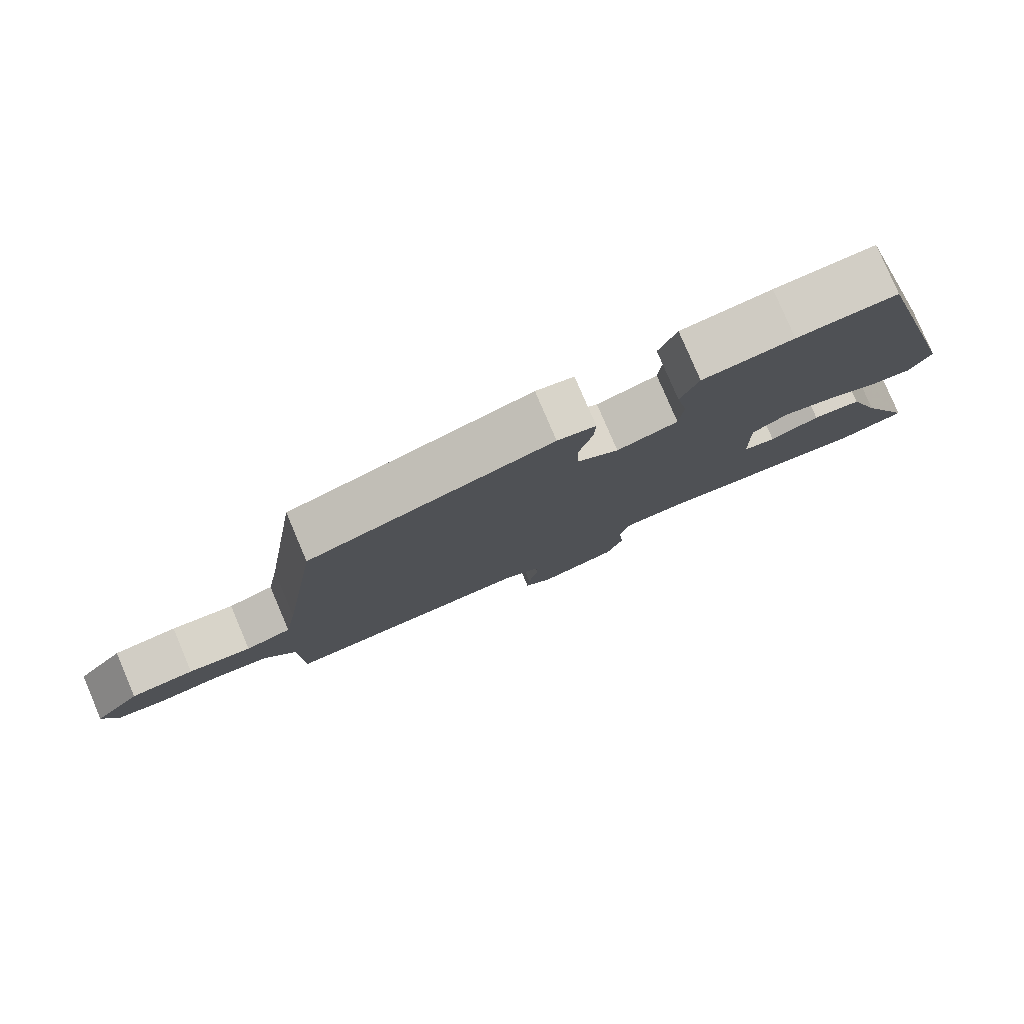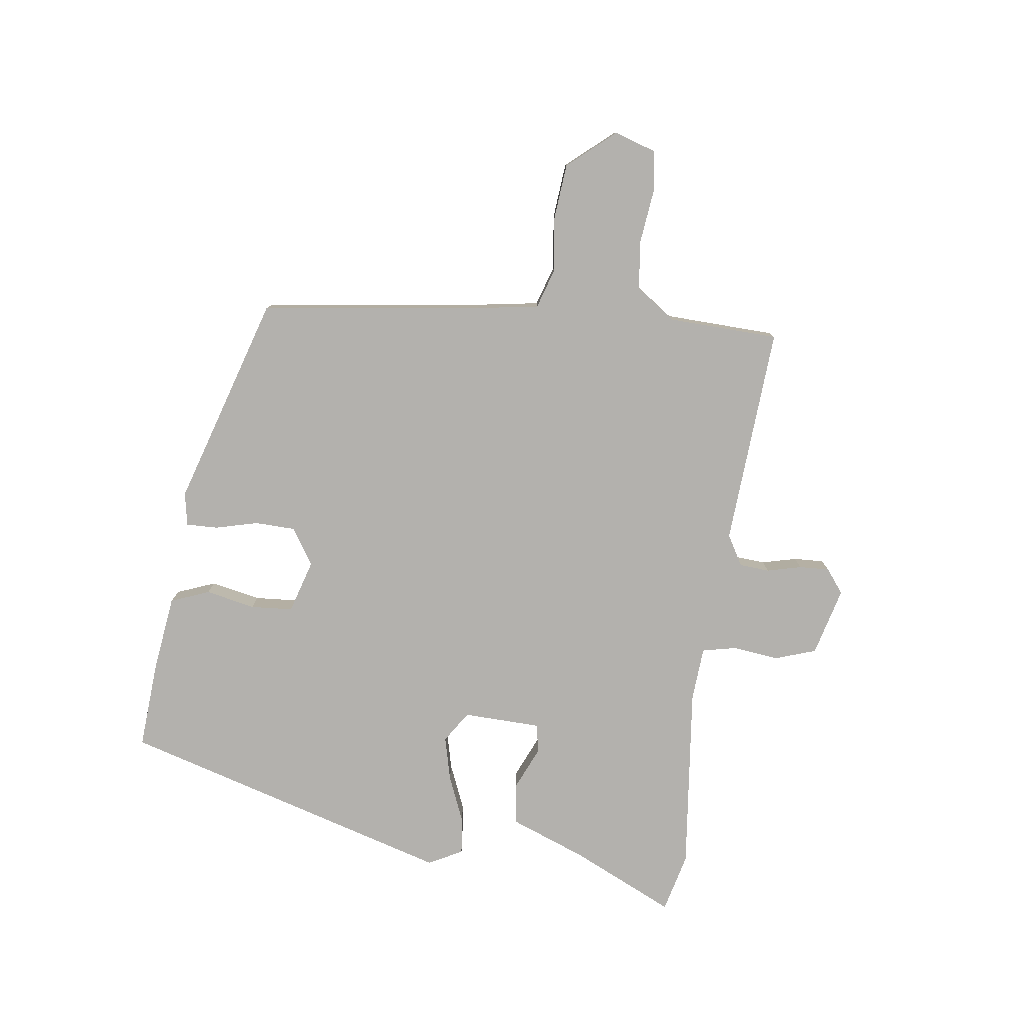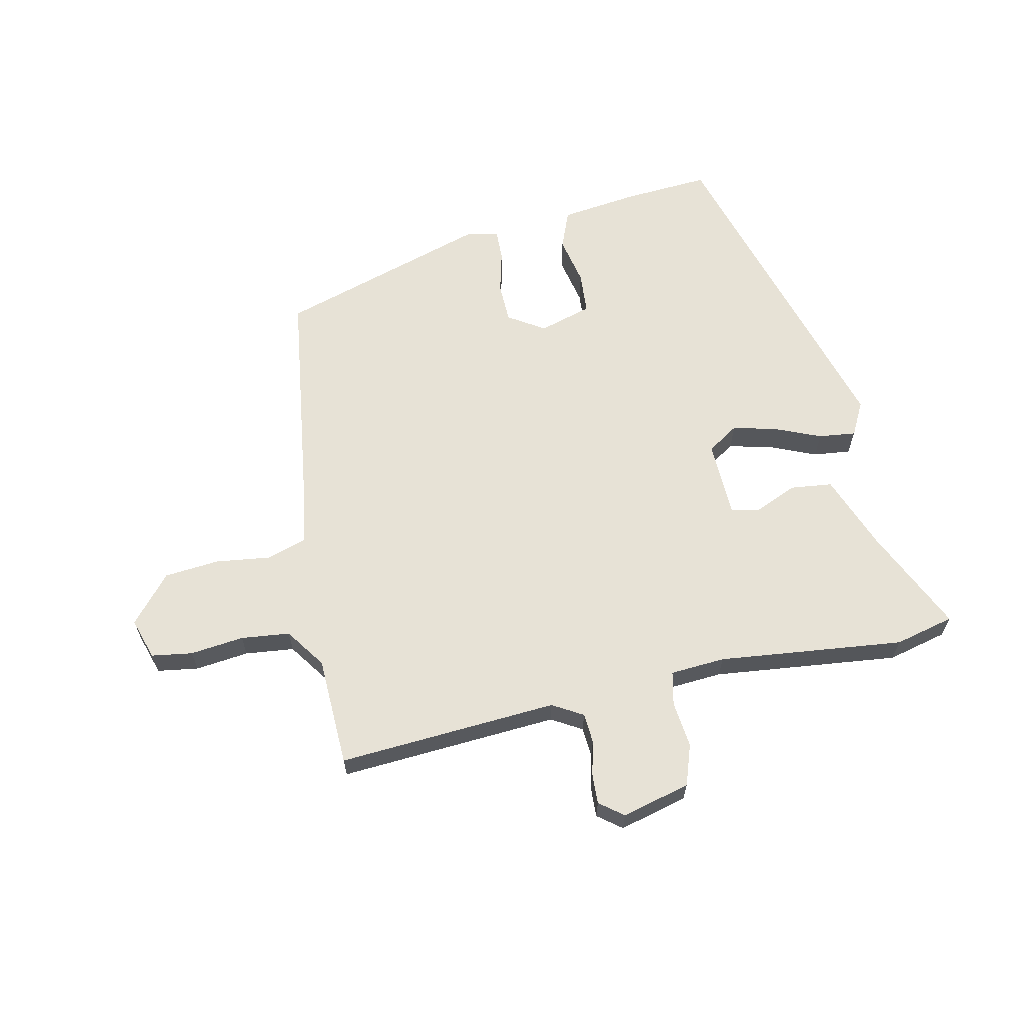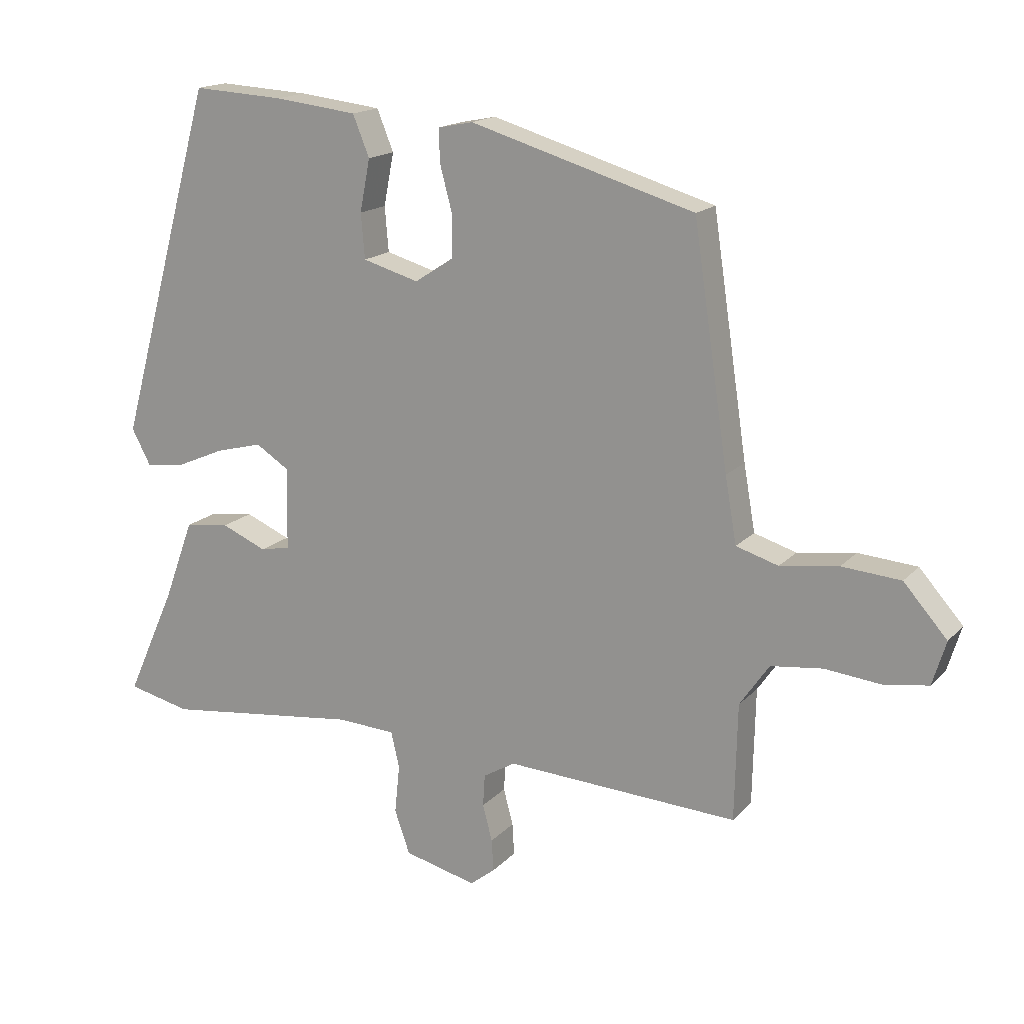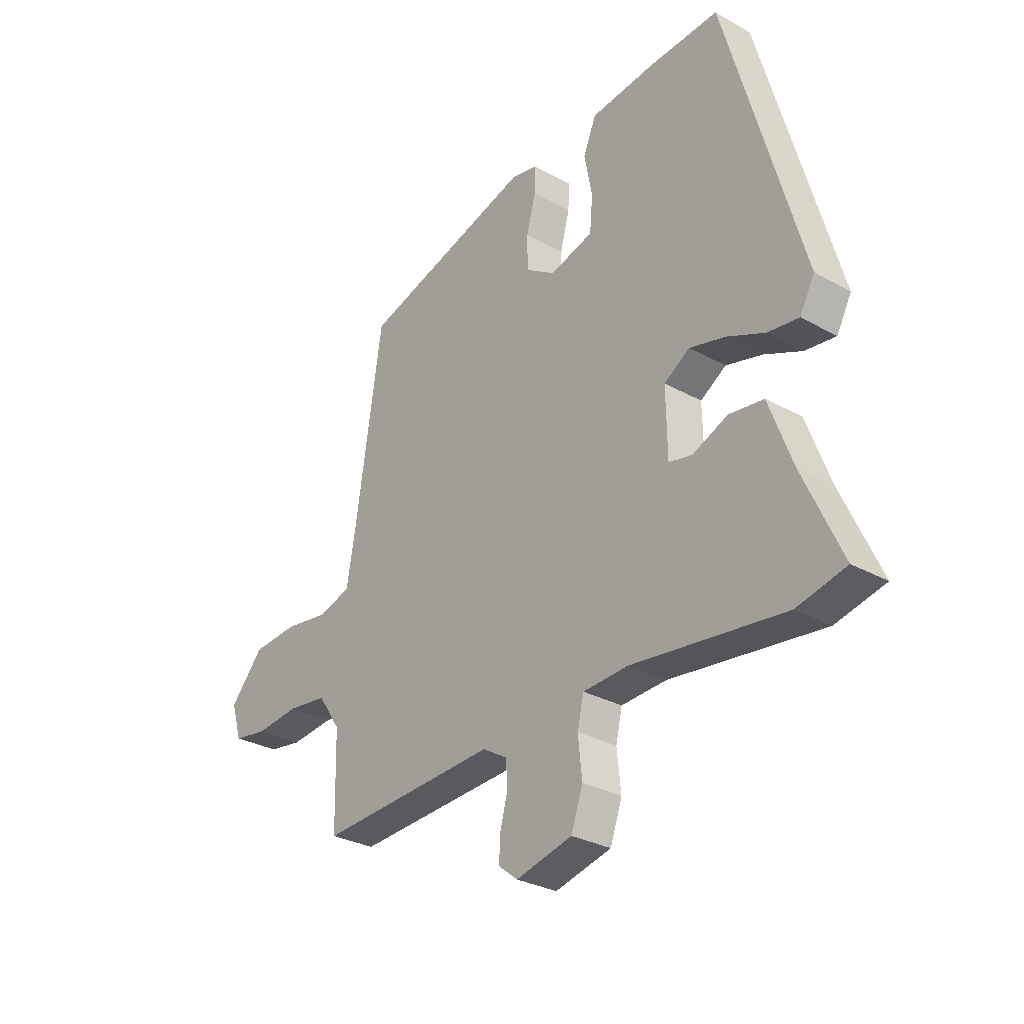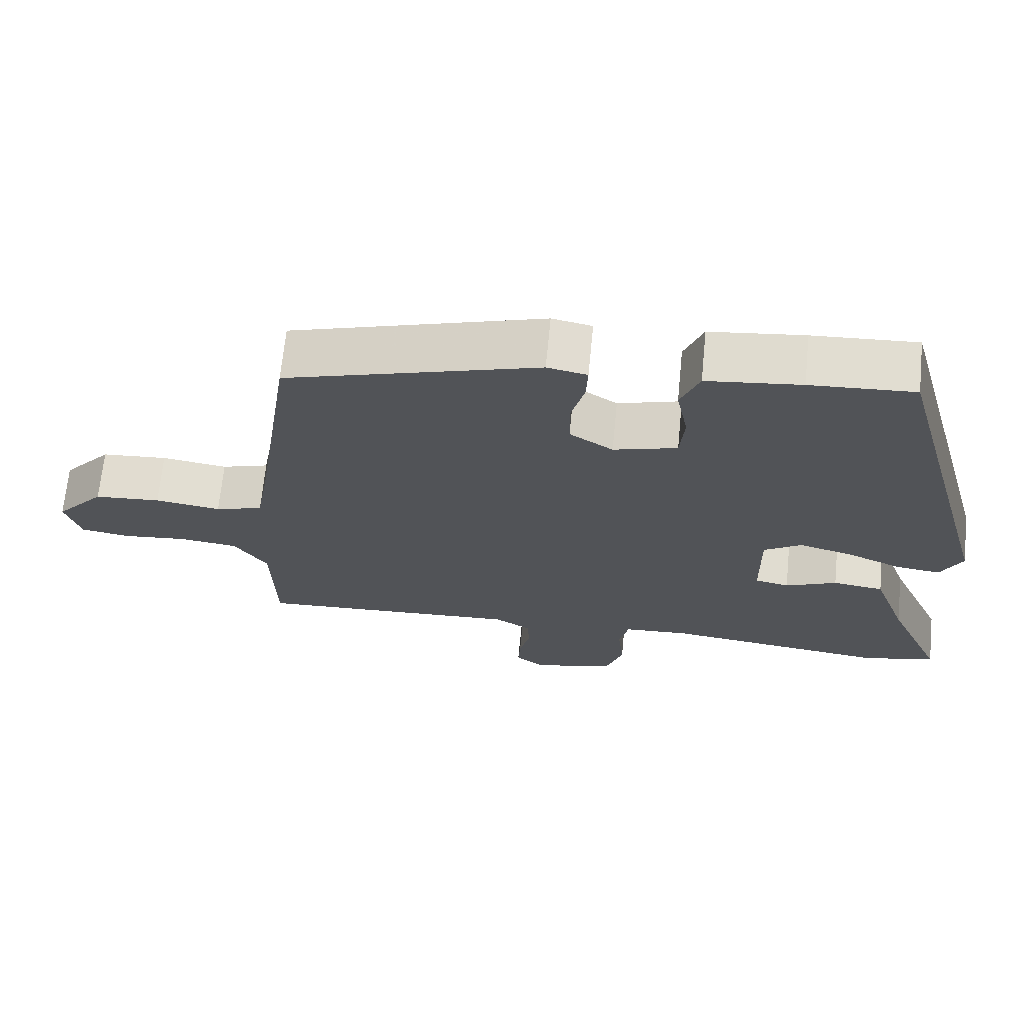
<metadata>
{"format":"obj","ext":"obj","renderer":"f3d","projection":"perspective","resolution":1024,"background":"white","views":[{"elev":79.8,"azim":156.9,"up":"+Z"},{"elev":-79.2,"azim":81.6,"up":"+Y"},{"elev":63.4,"azim":167.1,"up":"+Y"},{"elev":16.6,"azim":27.6,"up":"+Z"},{"elev":-29.6,"azim":-129.3,"up":"+Z"},{"elev":67.9,"azim":-174.4,"up":"+Z"}]}
</metadata>
<code>
v 0.457 0.07 0.383
v 0.512 0.07 0.015
v 0.53 0.07 -0.088
v 0.596 0.07 -0.108
v 0.687 0.07 -0.095
v 0.779 0.07 -0.102
v 0.847 0.07 -0.179
v 0.826 0.07 -0.248
v 0.758 0.07 -0.259
v 0.669 0.07 -0.25
v 0.588 0.07 -0.26
v 0.542 0.07 -0.327
v 0.538 0.07 -0.51
v 0.173 0.07 -0.491
v 0.123 0.07 -0.521
v 0.12 0.07 -0.571
v 0.135 0.07 -0.628
v 0.138 0.07 -0.678
v 0.099 0.07 -0.709
v -0.015 0.07 -0.681
v -0.039 0.07 -0.613
v -0.031 0.07 -0.536
v -0.044 0.07 -0.48
v -0.135 0.07 -0.475
v -0.443 0.07 -0.513
v -0.542 0.07 -0.49
v -0.464 0.07 -0.317
v -0.417 0.07 -0.19
v -0.347 0.07 -0.181
v -0.276 0.07 -0.211
v -0.229 0.07 -0.201
v -0.227 0.07 -0.072
v -0.279 0.07 -0.039
v -0.352 0.07 -0.058
v -0.428 0.07 -0.091
v -0.49 0.07 -0.099
v -0.52 0.07 -0.043
v -0.366 0.07 0.511
v -0.223 0.07 0.503
v -0.093 0.07 0.488
v -0.067 0.07 0.424
v -0.083 0.07 0.342
v -0.077 0.07 0.272
v 0.011 0.07 0.247
v 0.071 0.07 0.286
v 0.072 0.07 0.353
v 0.053 0.07 0.424
v 0.051 0.07 0.476
v 0.106 0.07 0.487
v 0.457 0 0.383
v 0.512 0 0.015
v 0.53 0 -0.088
v 0.596 0 -0.108
v 0.687 0 -0.095
v 0.779 0 -0.102
v 0.847 0 -0.179
v 0.826 0 -0.248
v 0.758 0 -0.259
v 0.669 0 -0.25
v 0.588 0 -0.26
v 0.542 0 -0.327
v 0.538 0 -0.51
v 0.173 0 -0.491
v 0.123 0 -0.521
v 0.12 0 -0.571
v 0.135 0 -0.628
v 0.138 0 -0.678
v 0.099 0 -0.709
v -0.015 0 -0.681
v -0.039 0 -0.613
v -0.031 0 -0.536
v -0.044 0 -0.48
v -0.135 0 -0.475
v -0.443 0 -0.513
v -0.542 0 -0.49
v -0.464 0 -0.317
v -0.417 0 -0.19
v -0.347 0 -0.181
v -0.276 0 -0.211
v -0.229 0 -0.201
v -0.227 0 -0.072
v -0.279 0 -0.039
v -0.352 0 -0.058
v -0.428 0 -0.091
v -0.49 0 -0.099
v -0.52 0 -0.043
v -0.366 0 0.511
v -0.223 0 0.503
v -0.093 0 0.488
v -0.067 0 0.424
v -0.083 0 0.342
v -0.077 0 0.272
v 0.011 0 0.247
v 0.071 0 0.286
v 0.072 0 0.353
v 0.053 0 0.424
v 0.051 0 0.476
v 0.106 0 0.487
f 46 47 48 49
f 45 46 49 1
f 44 45 1 2
f 43 44 2 3
f 39 40 41 42
f 39 42 43
f 38 39 43
f 37 38 43
f 34 35 36 37
f 33 34 37 43
f 32 33 43 3
f 27 28 29 30
f 27 30 31
f 24 25 26 27
f 23 24 27 31
f 19 20 21 22
f 19 22 23
f 16 17 18 19
f 15 16 19 23
f 14 15 23 31
f 12 13 14 31
f 7 8 9 10
f 7 10 11
f 4 5 6 7
f 4 7 11
f 11 12 31 32
f 3 4 11 32
f 98 97 96 95
f 50 98 95 94
f 51 50 94 93
f 52 51 93 92
f 91 90 89 88
f 92 91 88
f 92 88 87
f 92 87 86
f 86 85 84 83
f 92 86 83 82
f 52 92 82 81
f 79 78 77 76
f 80 79 76
f 76 75 74 73
f 80 76 73 72
f 71 70 69 68
f 72 71 68
f 68 67 66 65
f 72 68 65 64
f 80 72 64 63
f 80 63 62 61
f 59 58 57 56
f 60 59 56
f 56 55 54 53
f 60 56 53
f 81 80 61 60
f 81 60 53 52
f 1 50 51 2
f 2 51 52 3
f 3 52 53 4
f 4 53 54 5
f 5 54 55 6
f 6 55 56 7
f 7 56 57 8
f 8 57 58 9
f 9 58 59 10
f 10 59 60 11
f 11 60 61 12
f 12 61 62 13
f 13 62 63 14
f 14 63 64 15
f 15 64 65 16
f 16 65 66 17
f 17 66 67 18
f 18 67 68 19
f 19 68 69 20
f 20 69 70 21
f 21 70 71 22
f 22 71 72 23
f 23 72 73 24
f 24 73 74 25
f 25 74 75 26
f 26 75 76 27
f 27 76 77 28
f 28 77 78 29
f 29 78 79 30
f 30 79 80 31
f 31 80 81 32
f 32 81 82 33
f 33 82 83 34
f 34 83 84 35
f 35 84 85 36
f 36 85 86 37
f 37 86 87 38
f 38 87 88 39
f 39 88 89 40
f 40 89 90 41
f 41 90 91 42
f 42 91 92 43
f 43 92 93 44
f 44 93 94 45
f 45 94 95 46
f 46 95 96 47
f 47 96 97 48
f 48 97 98 49
f 49 98 50 1

</code>
